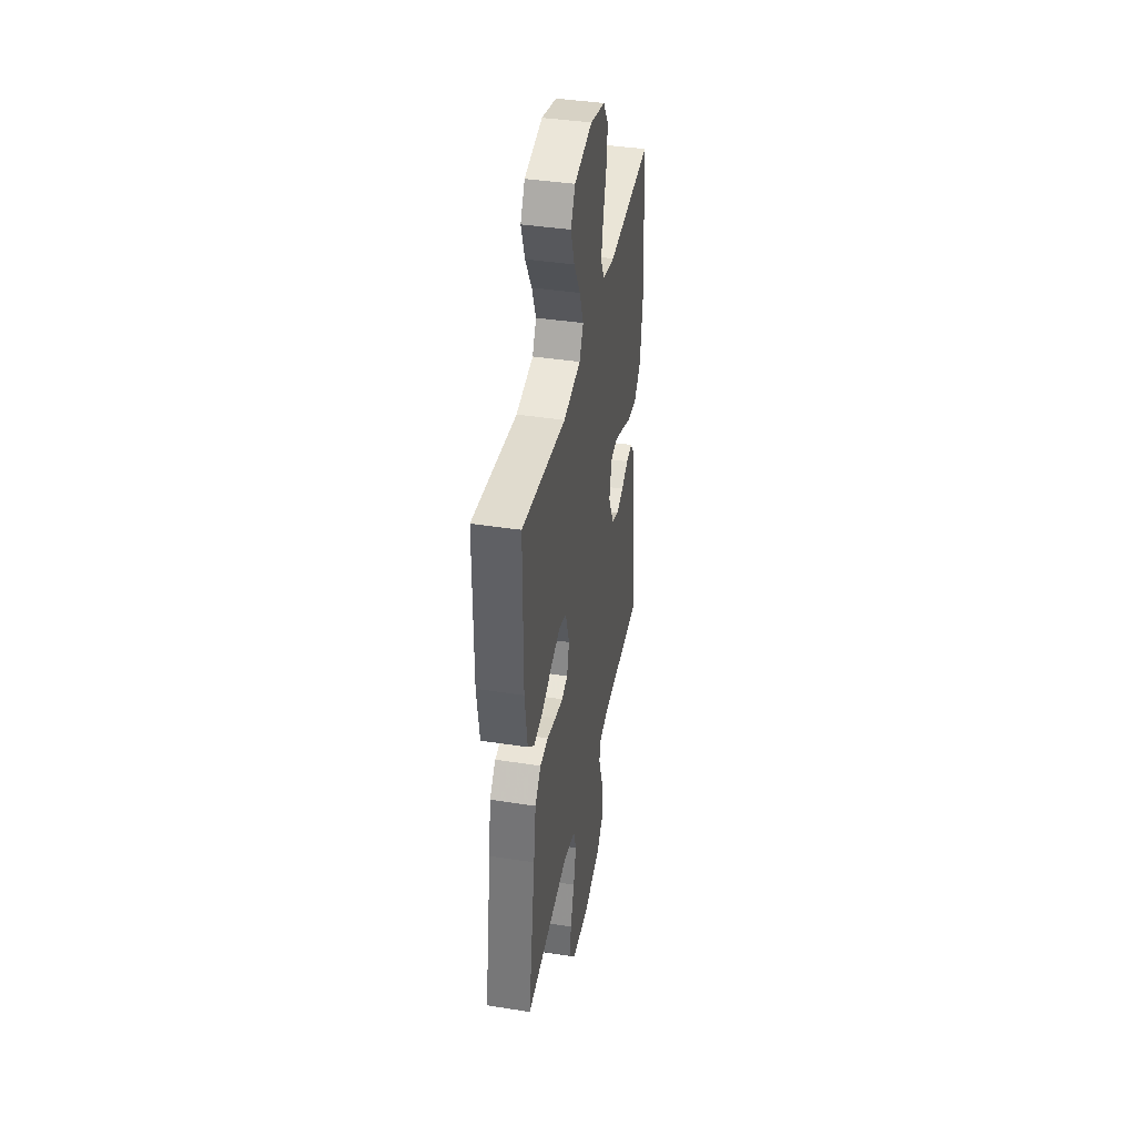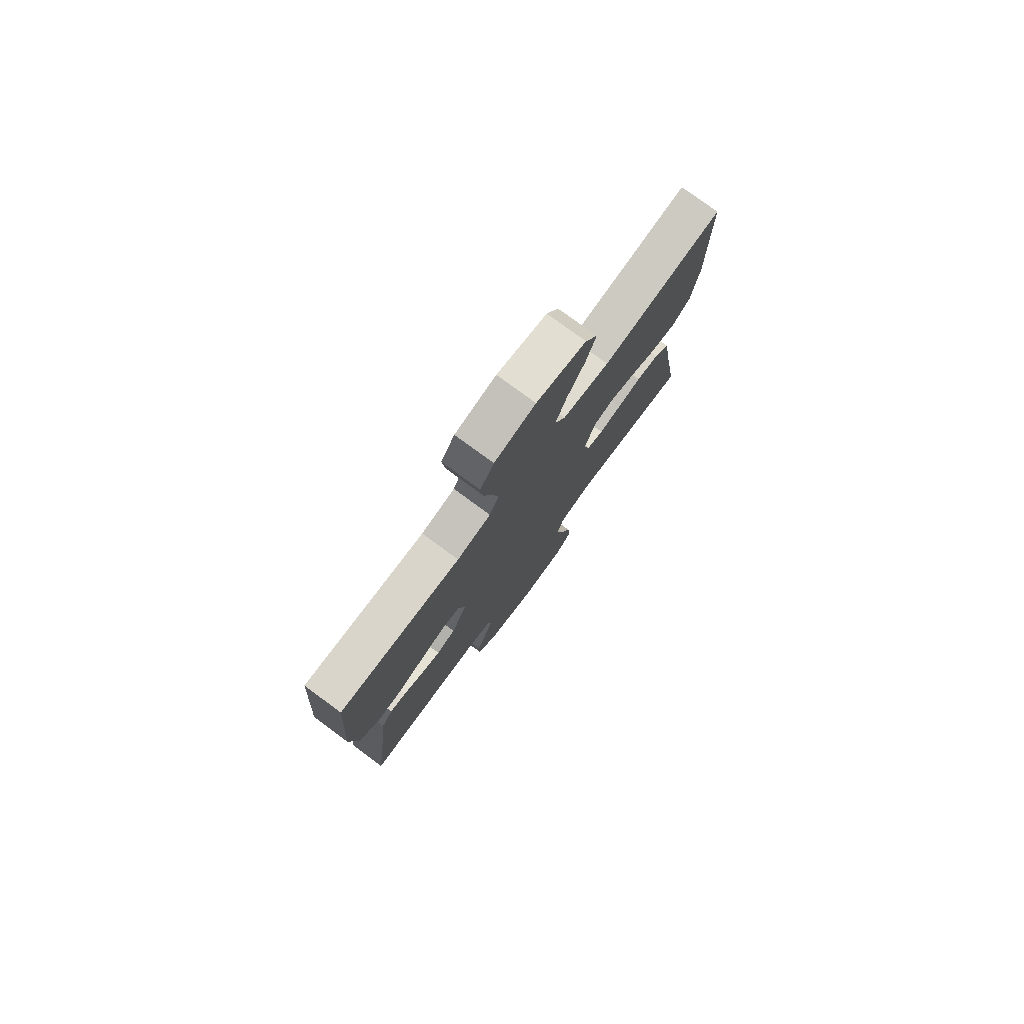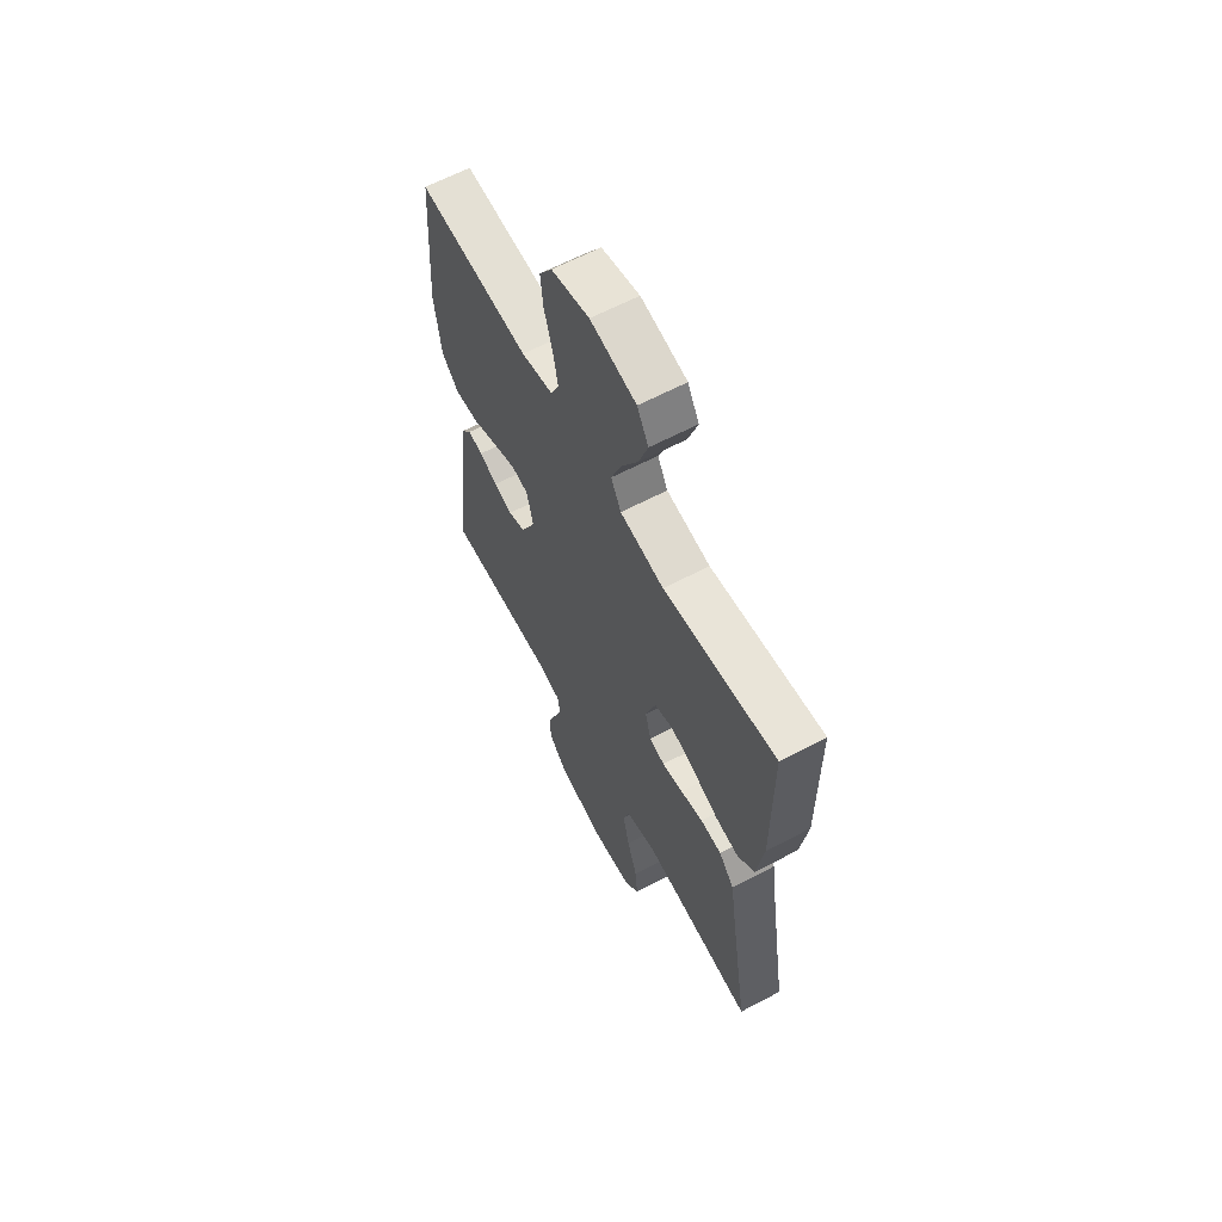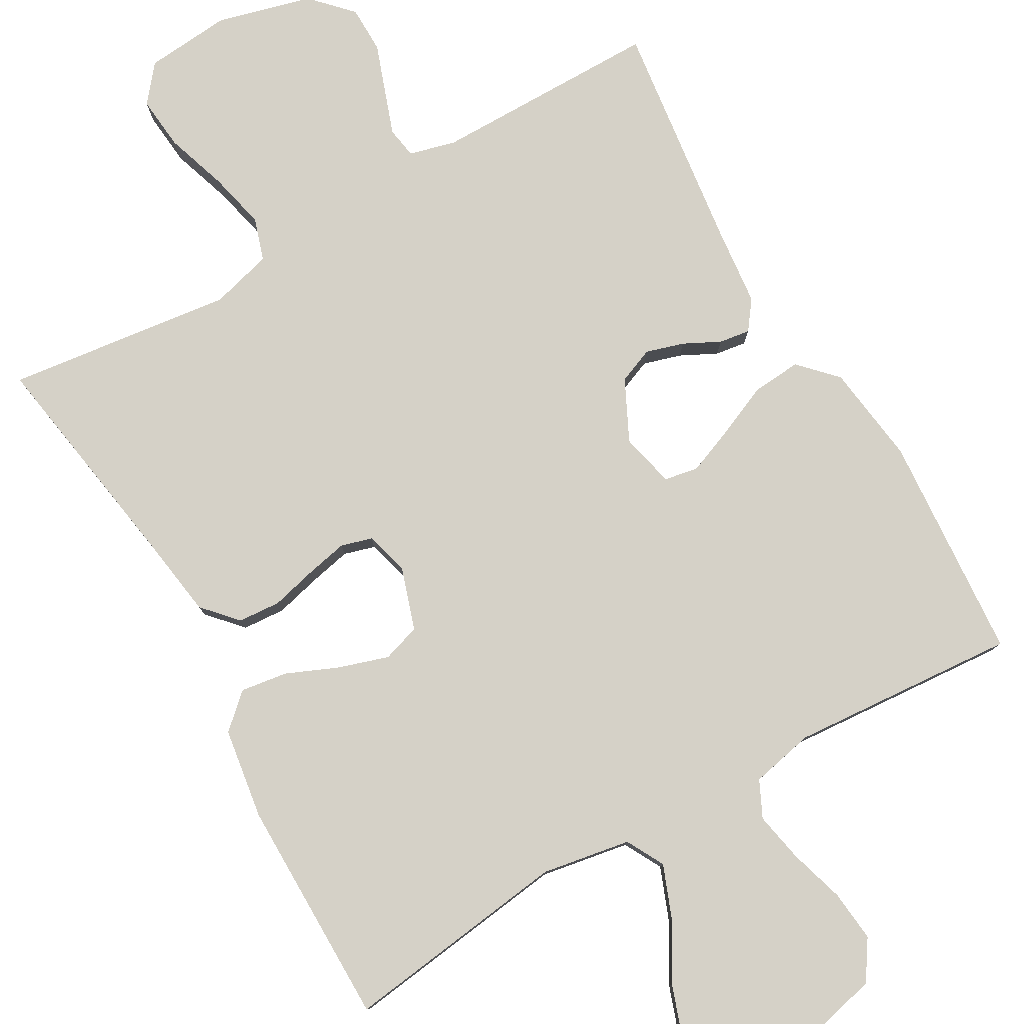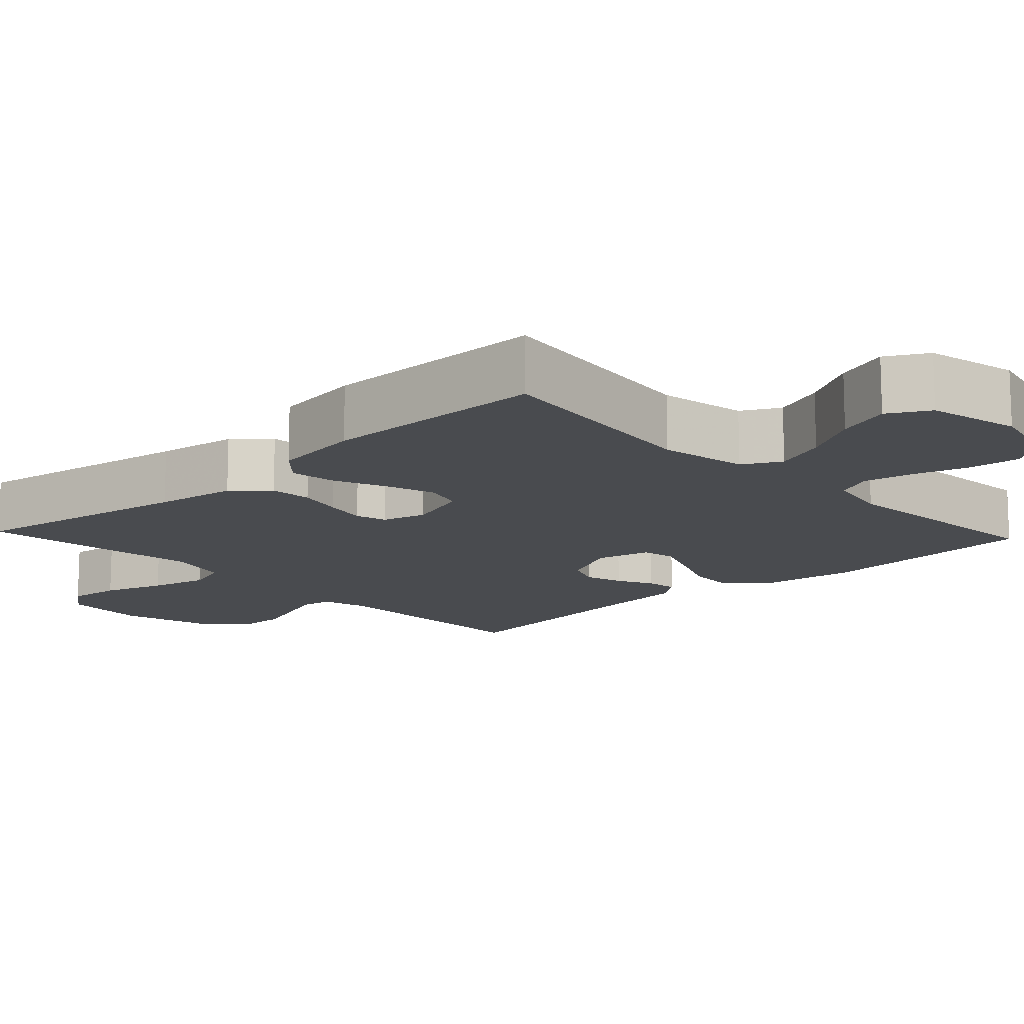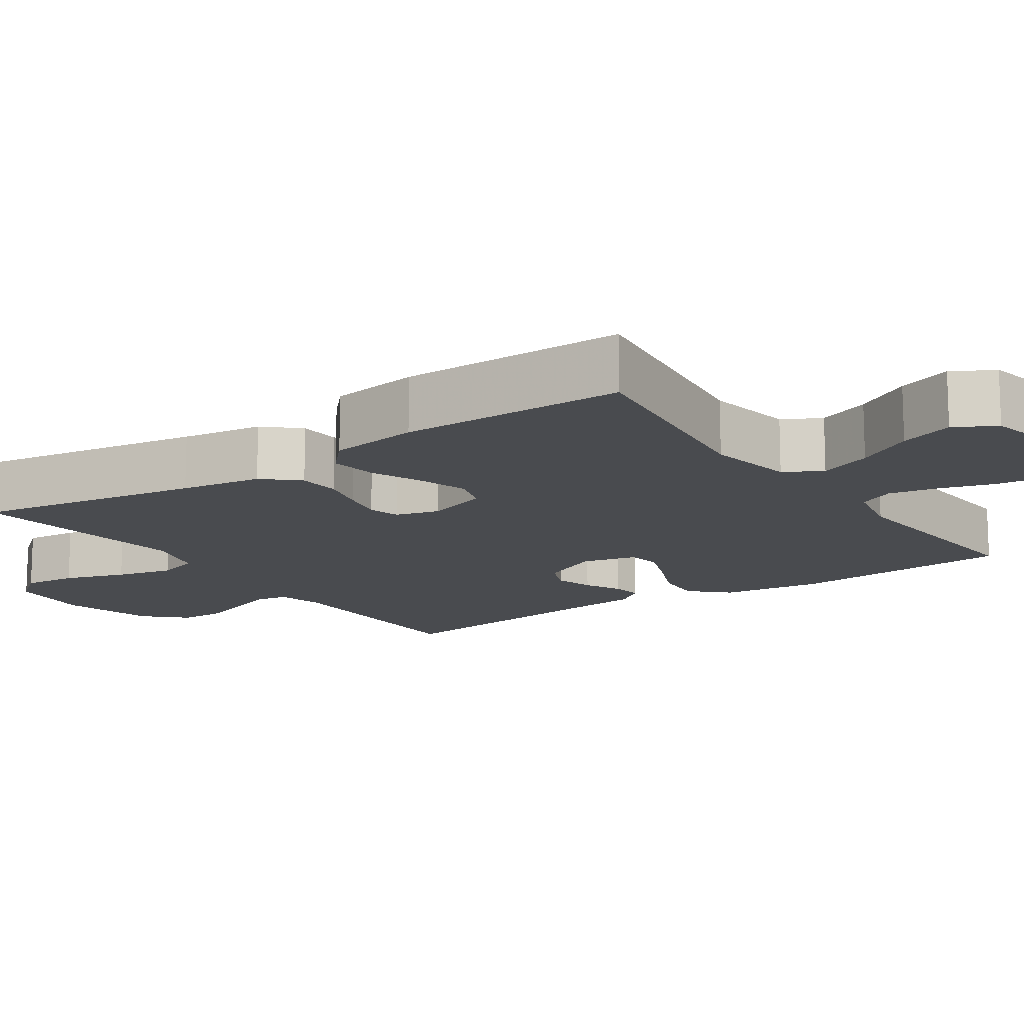
<metadata>
{"format":"obj","ext":"obj","renderer":"f3d","projection":"perspective","resolution":1024,"background":"white","views":[{"elev":40.5,"azim":-79.2,"up":"+Z"},{"elev":78.4,"azim":126.3,"up":"+Z"},{"elev":62.9,"azim":-118.1,"up":"+Z"},{"elev":79.5,"azim":-29.7,"up":"+Y"},{"elev":-13.7,"azim":-46.8,"up":"+Y"},{"elev":-14.1,"azim":-55.5,"up":"+Y"}]}
</metadata>
<code>
v 0.5 0.07 0.5
v 0.521 0.07 0.2
v 0.503 0.07 0.068
v 0.457 0.07 0.02
v 0.393 0.07 0.025
v 0.324 0.07 0.055
v 0.261 0.07 0.08
v 0.216 0.07 0.072
v 0.199 0.07 0
v 0.238 0.07 -0.08
v 0.285 0.07 -0.099
v 0.335 0.07 -0.084
v 0.383 0.07 -0.06
v 0.424 0.07 -0.054
v 0.452 0.07 -0.092
v 0.463 0.07 -0.2
v 0.5 0.07 -0.5
v 0.2 0.07 -0.501
v 0.139 0.07 -0.517
v 0.132 0.07 -0.558
v 0.152 0.07 -0.615
v 0.175 0.07 -0.68
v 0.174 0.07 -0.742
v 0.124 0.07 -0.794
v 0 0.07 -0.827
v -0.114 0.07 -0.817
v -0.153 0.07 -0.769
v -0.146 0.07 -0.698
v -0.119 0.07 -0.617
v -0.101 0.07 -0.541
v -0.119 0.07 -0.485
v -0.2 0.07 -0.463
v -0.5 0.07 -0.5
v -0.451 0.07 -0.2
v -0.435 0.07 -0.092
v -0.394 0.07 -0.047
v -0.338 0.07 -0.043
v -0.278 0.07 -0.058
v -0.222 0.07 -0.07
v -0.181 0.07 -0.058
v -0.165 0.07 0
v -0.192 0.07 0.082
v -0.242 0.07 0.098
v -0.308 0.07 0.077
v -0.376 0.07 0.048
v -0.438 0.07 0.039
v -0.483 0.07 0.08
v -0.501 0.07 0.2
v -0.5 0.07 0.5
v -0.2 0.07 0.46
v -0.083 0.07 0.48
v -0.056 0.07 0.53
v -0.083 0.07 0.6
v -0.127 0.07 0.676
v -0.152 0.07 0.748
v -0.122 0.07 0.802
v 0 0.07 0.828
v 0.101 0.07 0.803
v 0.135 0.07 0.751
v 0.128 0.07 0.683
v 0.106 0.07 0.61
v 0.093 0.07 0.544
v 0.116 0.07 0.496
v 0.2 0.07 0.478
v 0.5 0 0.5
v 0.521 0 0.2
v 0.503 0 0.068
v 0.457 0 0.02
v 0.393 0 0.025
v 0.324 0 0.055
v 0.261 0 0.08
v 0.216 0 0.072
v 0.199 0 0
v 0.238 0 -0.08
v 0.285 0 -0.099
v 0.335 0 -0.084
v 0.383 0 -0.06
v 0.424 0 -0.054
v 0.452 0 -0.092
v 0.463 0 -0.2
v 0.5 0 -0.5
v 0.2 0 -0.501
v 0.139 0 -0.517
v 0.132 0 -0.558
v 0.152 0 -0.615
v 0.175 0 -0.68
v 0.174 0 -0.742
v 0.124 0 -0.794
v 0 0 -0.827
v -0.114 0 -0.817
v -0.153 0 -0.769
v -0.146 0 -0.698
v -0.119 0 -0.617
v -0.101 0 -0.541
v -0.119 0 -0.485
v -0.2 0 -0.463
v -0.5 0 -0.5
v -0.451 0 -0.2
v -0.435 0 -0.092
v -0.394 0 -0.047
v -0.338 0 -0.043
v -0.278 0 -0.058
v -0.222 0 -0.07
v -0.181 0 -0.058
v -0.165 0 0
v -0.192 0 0.082
v -0.242 0 0.098
v -0.308 0 0.077
v -0.376 0 0.048
v -0.438 0 0.039
v -0.483 0 0.08
v -0.501 0 0.2
v -0.5 0 0.5
v -0.2 0 0.46
v -0.083 0 0.48
v -0.056 0 0.53
v -0.083 0 0.6
v -0.127 0 0.676
v -0.152 0 0.748
v -0.122 0 0.802
v 0 0 0.828
v 0.101 0 0.803
v 0.135 0 0.751
v 0.128 0 0.683
v 0.106 0 0.61
v 0.093 0 0.544
v 0.116 0 0.496
v 0.2 0 0.478
f 59 60 61
f 58 59 61
f 57 58 61
f 56 57 61
f 55 56 61
f 54 55 61
f 53 54 61
f 52 53 61 62
f 51 52 62 63
f 48 49 50
f 47 48 50
f 46 47 50
f 45 46 50
f 44 45 50
f 51 63 64
f 50 51 64
f 44 50 64
f 43 44 64
f 36 37 38
f 35 36 38
f 34 35 38
f 34 38 39
f 33 34 39
f 32 33 39
f 31 32 39 40
f 27 28 29
f 26 27 29
f 25 26 29
f 24 25 29
f 23 24 29
f 22 23 29
f 21 22 29
f 20 21 29 30
f 31 40 41
f 30 31 41
f 20 30 41
f 19 20 41
f 14 15 16
f 13 14 16
f 12 13 16
f 16 17 18
f 12 16 18
f 11 12 18
f 4 5 6
f 3 4 6
f 2 3 6
f 1 2 6
f 64 1 6
f 64 6 7
f 64 7 8
f 43 64 8
f 42 43 8
f 19 41 42
f 18 19 42
f 11 18 42
f 10 11 42
f 9 10 42
f 8 9 42
f 125 124 123
f 125 123 122
f 125 122 121
f 125 121 120
f 125 120 119
f 125 119 118
f 125 118 117
f 126 125 117 116
f 127 126 116 115
f 114 113 112
f 114 112 111
f 114 111 110
f 114 110 109
f 114 109 108
f 128 127 115
f 128 115 114
f 128 114 108
f 128 108 107
f 102 101 100
f 102 100 99
f 102 99 98
f 103 102 98
f 103 98 97
f 103 97 96
f 104 103 96 95
f 93 92 91
f 93 91 90
f 93 90 89
f 93 89 88
f 93 88 87
f 93 87 86
f 93 86 85
f 94 93 85 84
f 105 104 95
f 105 95 94
f 105 94 84
f 105 84 83
f 80 79 78
f 80 78 77
f 80 77 76
f 82 81 80
f 82 80 76
f 82 76 75
f 70 69 68
f 70 68 67
f 70 67 66
f 70 66 65
f 70 65 128
f 71 70 128
f 72 71 128
f 72 128 107
f 72 107 106
f 106 105 83
f 106 83 82
f 106 82 75
f 106 75 74
f 106 74 73
f 106 73 72
f 1 65 66 2
f 2 66 67 3
f 3 67 68 4
f 4 68 69 5
f 5 69 70 6
f 6 70 71 7
f 7 71 72 8
f 8 72 73 9
f 9 73 74 10
f 10 74 75 11
f 11 75 76 12
f 12 76 77 13
f 13 77 78 14
f 14 78 79 15
f 15 79 80 16
f 16 80 81 17
f 17 81 82 18
f 18 82 83 19
f 19 83 84 20
f 20 84 85 21
f 21 85 86 22
f 22 86 87 23
f 23 87 88 24
f 24 88 89 25
f 25 89 90 26
f 26 90 91 27
f 27 91 92 28
f 28 92 93 29
f 29 93 94 30
f 30 94 95 31
f 31 95 96 32
f 32 96 97 33
f 33 97 98 34
f 34 98 99 35
f 35 99 100 36
f 36 100 101 37
f 37 101 102 38
f 38 102 103 39
f 39 103 104 40
f 40 104 105 41
f 41 105 106 42
f 42 106 107 43
f 43 107 108 44
f 44 108 109 45
f 45 109 110 46
f 46 110 111 47
f 47 111 112 48
f 48 112 113 49
f 49 113 114 50
f 50 114 115 51
f 51 115 116 52
f 52 116 117 53
f 53 117 118 54
f 54 118 119 55
f 55 119 120 56
f 56 120 121 57
f 57 121 122 58
f 58 122 123 59
f 59 123 124 60
f 60 124 125 61
f 61 125 126 62
f 62 126 127 63
f 63 127 128 64
f 64 128 65 1

</code>
